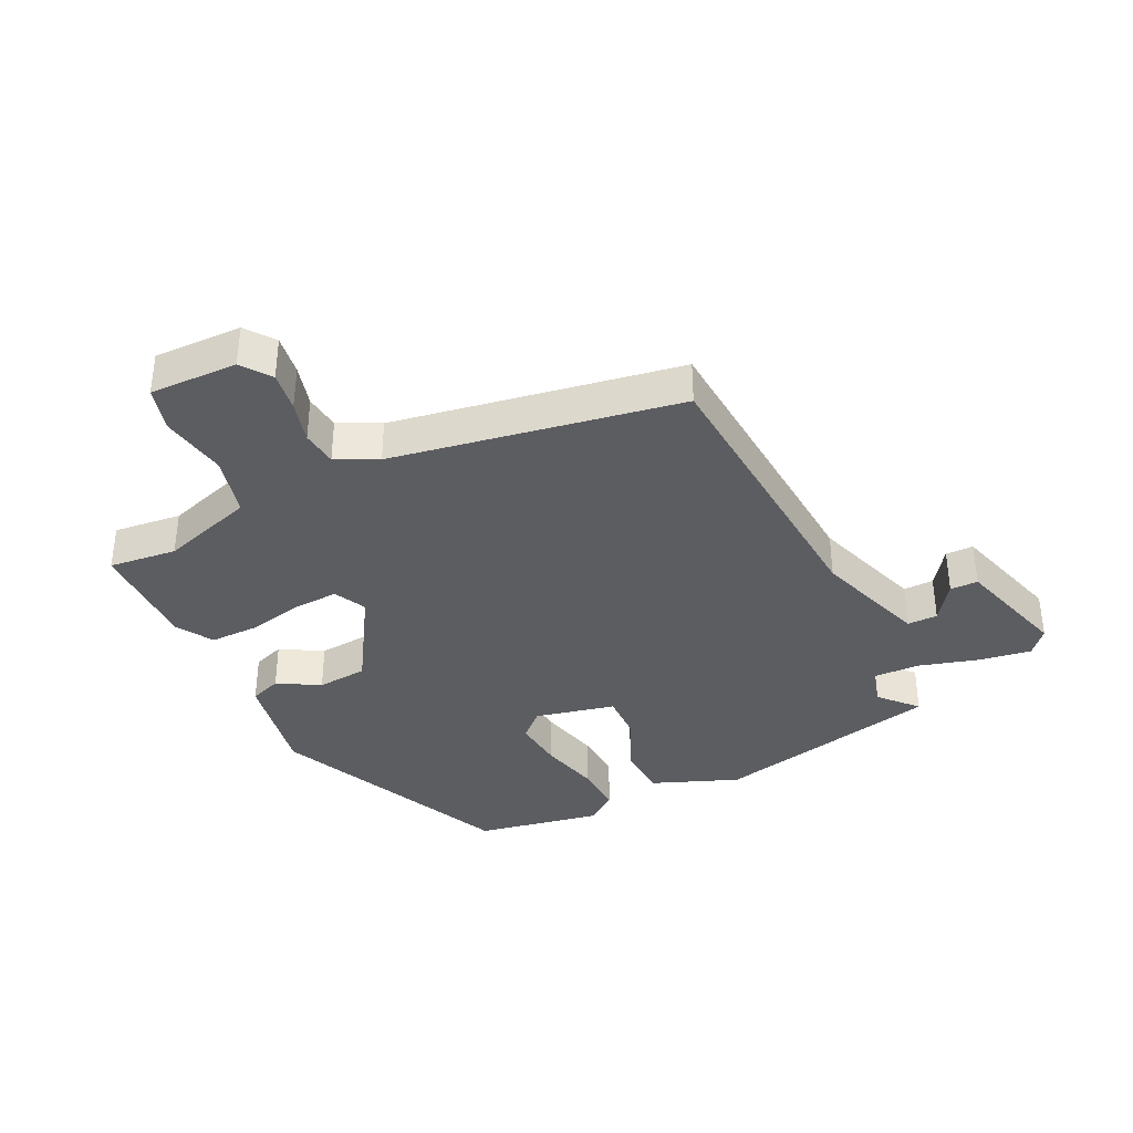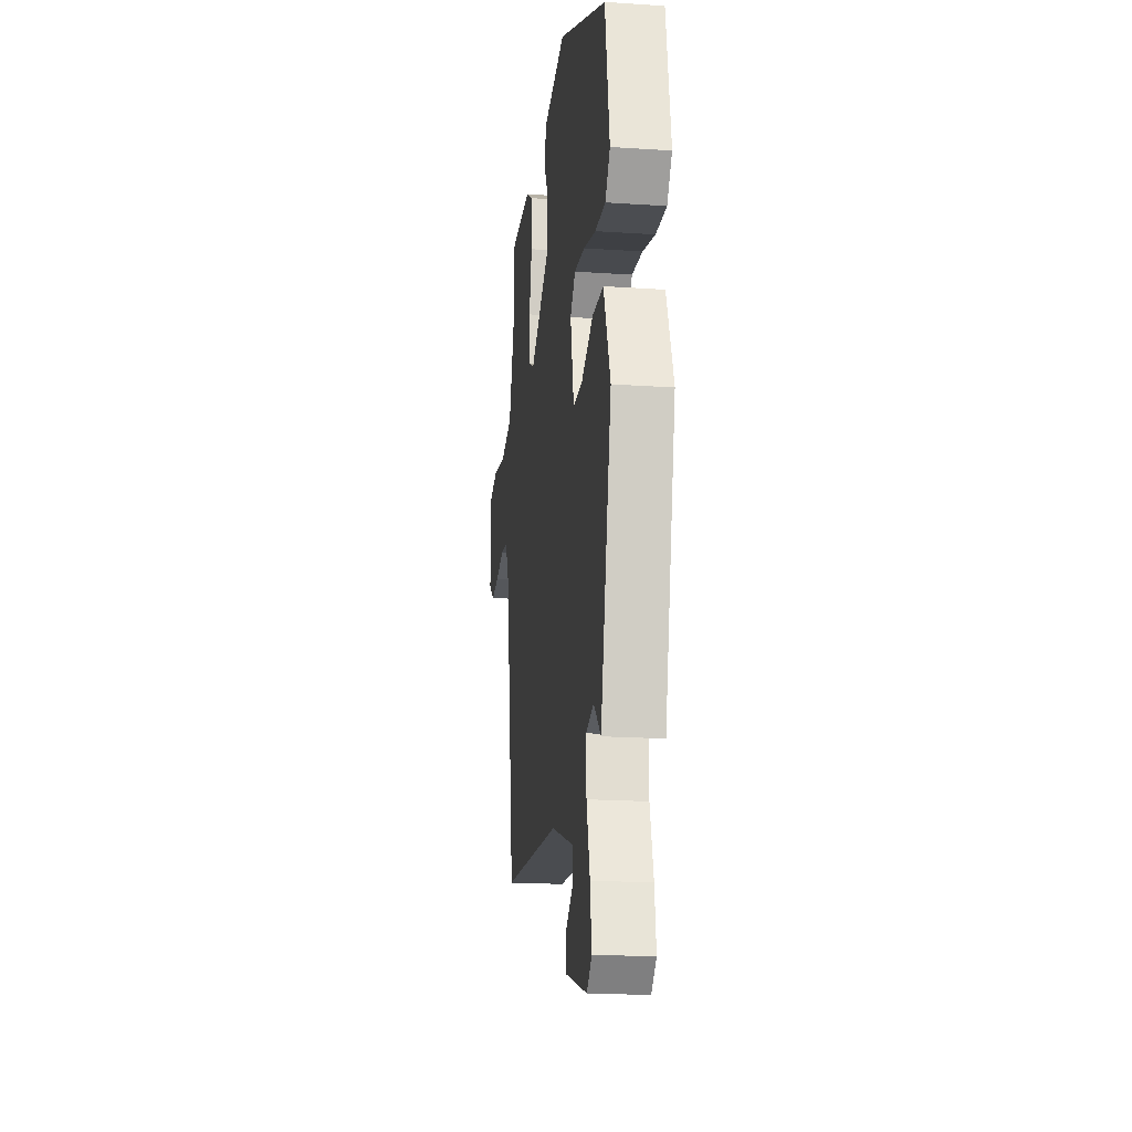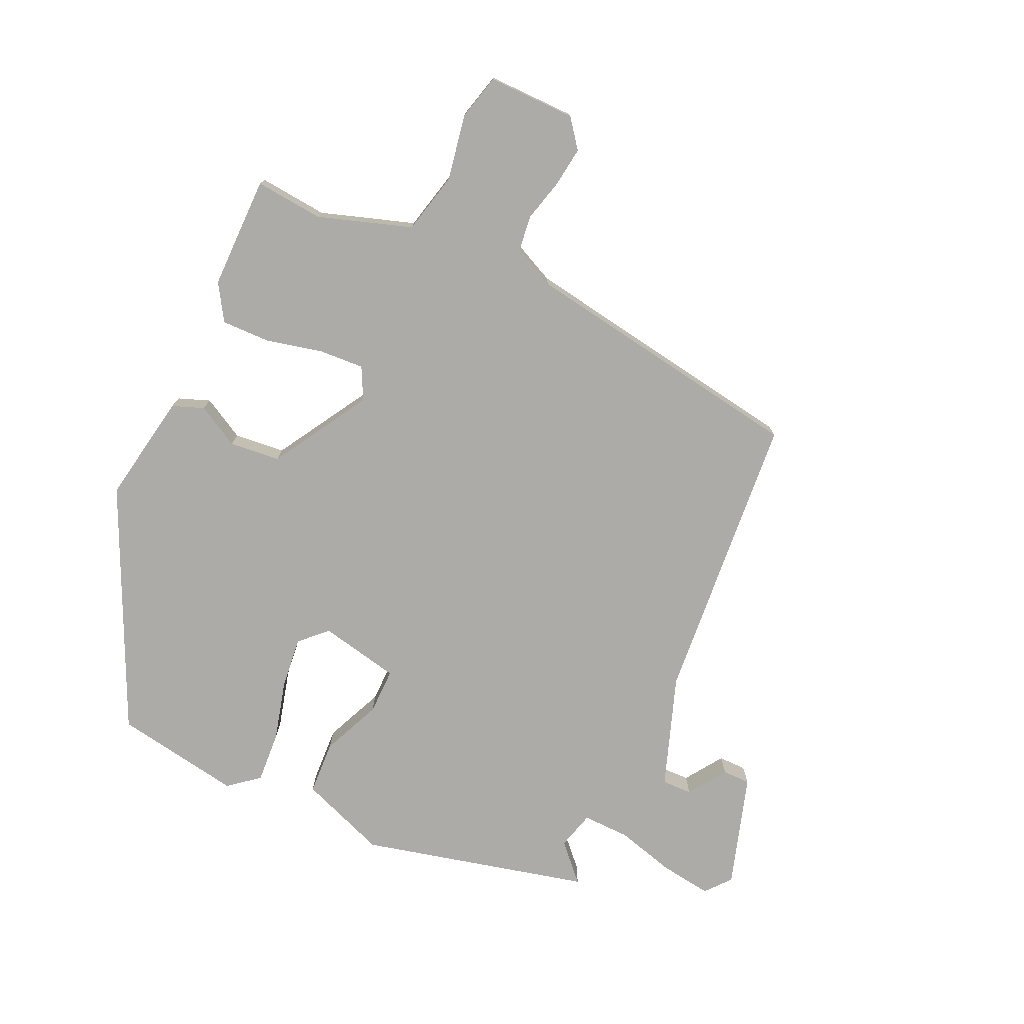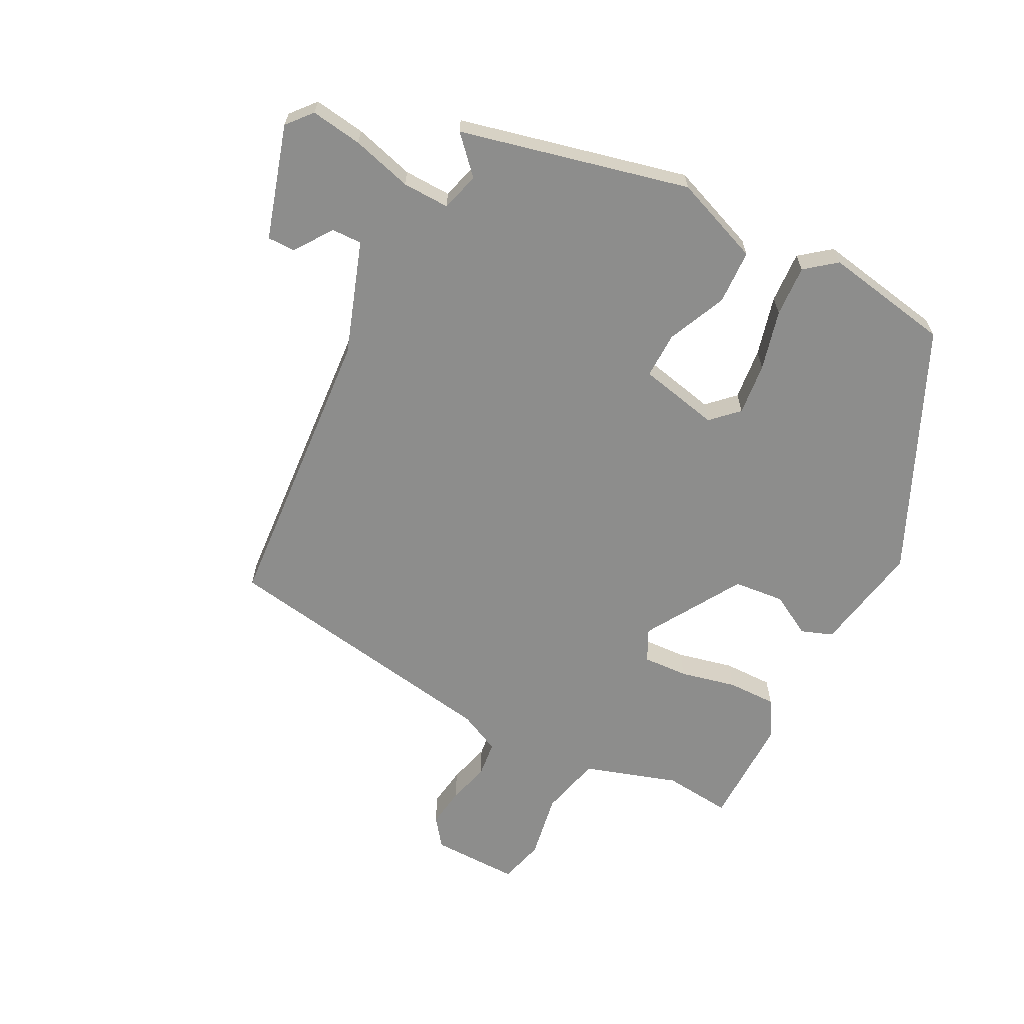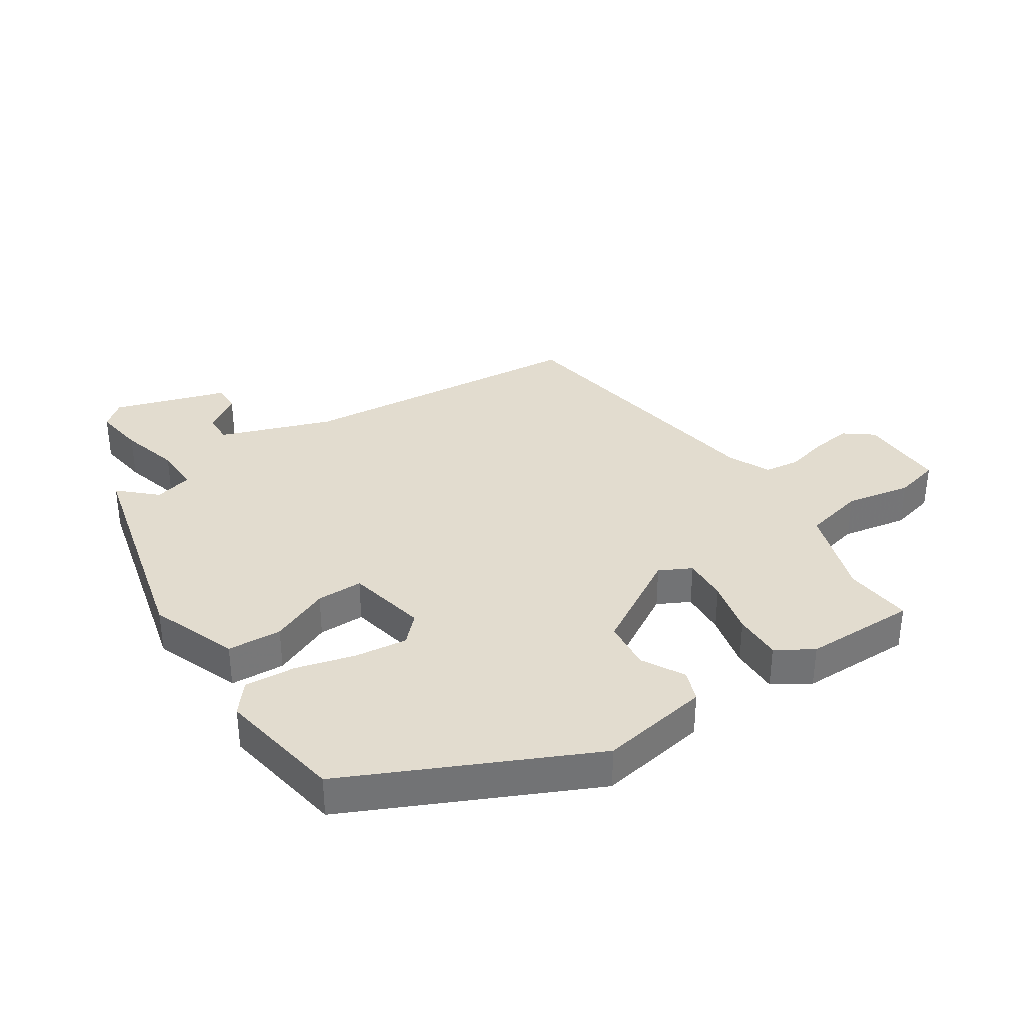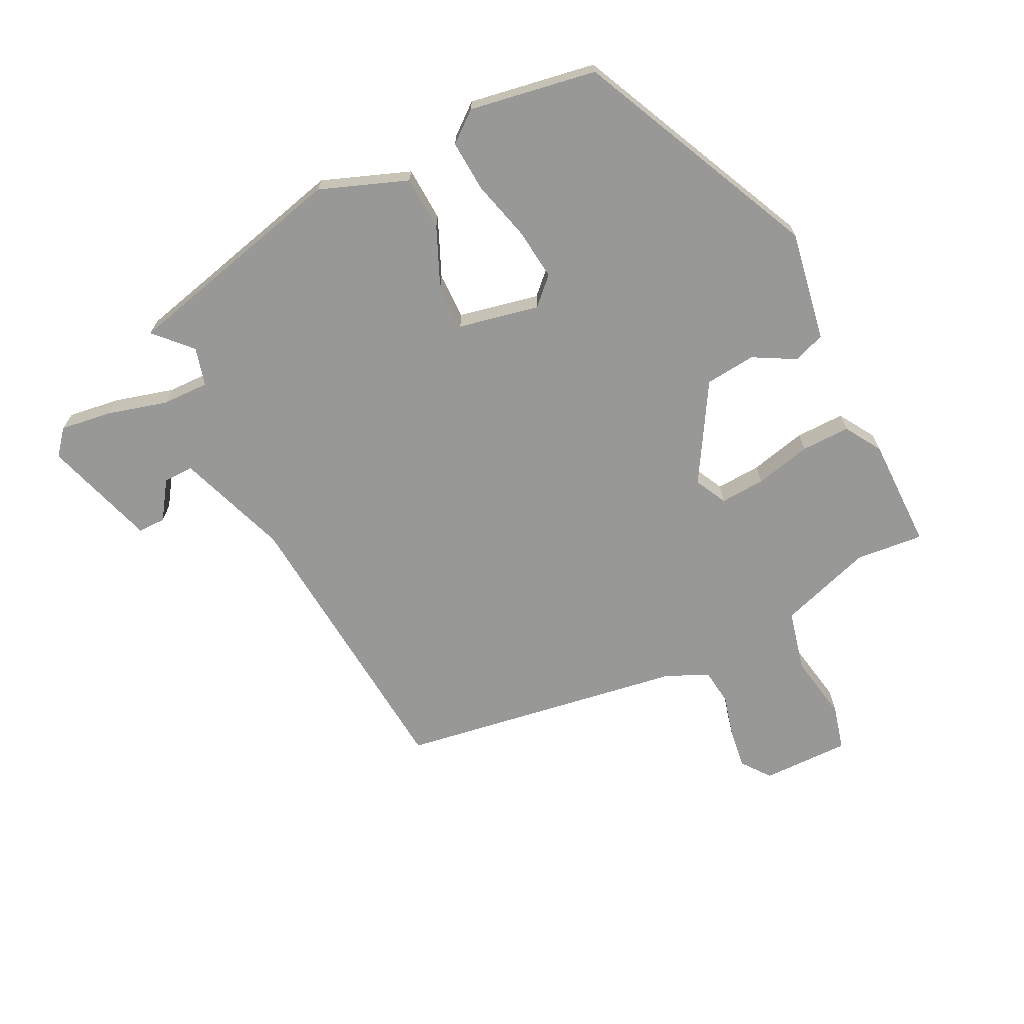
<metadata>
{"format":"obj","ext":"obj","renderer":"f3d","projection":"perspective","resolution":1024,"background":"white","views":[{"elev":-36.9,"azim":115.4,"up":"+Y"},{"elev":-19.2,"azim":-97.2,"up":"+Z"},{"elev":-76.2,"azim":65.6,"up":"+Y"},{"elev":-64.4,"azim":-117.4,"up":"+Y"},{"elev":34.6,"azim":-33.0,"up":"+Y"},{"elev":-68.5,"azim":-63.3,"up":"+Y"}]}
</metadata>
<code>
v -0.448 0.07 -0.508
v -0.536 0.07 -0.139
v -0.482 0.07 0.002
v -0.394 0.07 0.006
v -0.299 0.07 -0.036
v -0.224 0.07 -0.037
v -0.196 0.07 0.093
v -0.237 0.07 0.135
v -0.321 0.07 0.126
v -0.418 0.07 0.101
v -0.501 0.07 0.096
v -0.54 0.07 0.145
v -0.504 0.07 0.35
v -0.114 0.07 0.529
v 0.064 0.07 0.497
v 0.083 0.07 0.446
v 0.045 0.07 0.378
v 0.053 0.07 0.296
v 0.209 0.07 0.202
v 0.261 0.07 0.228
v 0.257 0.07 0.301
v 0.236 0.07 0.392
v 0.235 0.07 0.471
v 0.294 0.07 0.507
v 0.476 0.07 0.506
v 0.465 0.07 0.396
v 0.514 0.07 0.245
v 0.613 0.07 0.221
v 0.72 0.07 0.24
v 0.793 0.07 0.221
v 0.791 0.07 0.079
v 0.745 0.07 0.044
v 0.68 0.07 0.053
v 0.612 0.07 0.071
v 0.554 0.07 0.064
v 0.522 0.07 -0.003
v 0.446 0.07 -0.468
v -0.027 0.07 -0.506
v -0.208 0.07 -0.569
v -0.207 0.07 -0.618
v -0.146 0.07 -0.66
v -0.146 0.07 -0.705
v -0.329 0.07 -0.761
v -0.369 0.07 -0.727
v -0.357 0.07 -0.644
v -0.33 0.07 -0.547
v -0.328 0.07 -0.471
v -0.39 0.07 -0.454
v -0.448 0 -0.508
v -0.536 0 -0.139
v -0.482 0 0.002
v -0.394 0 0.006
v -0.299 0 -0.036
v -0.224 0 -0.037
v -0.196 0 0.093
v -0.237 0 0.135
v -0.321 0 0.126
v -0.418 0 0.101
v -0.501 0 0.096
v -0.54 0 0.145
v -0.504 0 0.35
v -0.114 0 0.529
v 0.064 0 0.497
v 0.083 0 0.446
v 0.045 0 0.378
v 0.053 0 0.296
v 0.209 0 0.202
v 0.261 0 0.228
v 0.257 0 0.301
v 0.236 0 0.392
v 0.235 0 0.471
v 0.294 0 0.507
v 0.476 0 0.506
v 0.465 0 0.396
v 0.514 0 0.245
v 0.613 0 0.221
v 0.72 0 0.24
v 0.793 0 0.221
v 0.791 0 0.079
v 0.745 0 0.044
v 0.68 0 0.053
v 0.612 0 0.071
v 0.554 0 0.064
v 0.522 0 -0.003
v 0.446 0 -0.468
v -0.027 0 -0.506
v -0.208 0 -0.569
v -0.207 0 -0.618
v -0.146 0 -0.66
v -0.146 0 -0.705
v -0.329 0 -0.761
v -0.369 0 -0.727
v -0.357 0 -0.644
v -0.33 0 -0.547
v -0.328 0 -0.471
v -0.39 0 -0.454
f 44 45 46
f 43 44 46
f 42 43 46
f 41 42 46
f 40 41 46
f 39 40 46 47
f 38 39 47
f 38 47 48
f 37 38 48
f 36 37 48
f 32 33 34
f 31 32 34
f 30 31 34
f 29 30 34
f 28 29 34
f 27 28 34 35
f 35 36 48
f 27 35 48
f 26 27 48
f 24 25 26
f 23 24 26
f 22 23 26
f 21 22 26
f 15 16 17
f 14 15 17
f 13 14 17
f 12 13 17
f 11 12 17
f 10 11 17
f 9 10 17
f 8 9 17 18
f 7 8 18 19
f 3 4 5
f 2 3 5
f 1 2 5
f 48 1 5
f 48 5 6
f 20 21 26
f 20 26 48
f 19 20 48 6
f 6 7 19
f 94 93 92
f 94 92 91
f 94 91 90
f 94 90 89
f 94 89 88
f 95 94 88 87
f 95 87 86
f 96 95 86
f 96 86 85
f 96 85 84
f 82 81 80
f 82 80 79
f 82 79 78
f 82 78 77
f 82 77 76
f 83 82 76 75
f 96 84 83
f 96 83 75
f 96 75 74
f 74 73 72
f 74 72 71
f 74 71 70
f 74 70 69
f 65 64 63
f 65 63 62
f 65 62 61
f 65 61 60
f 65 60 59
f 65 59 58
f 65 58 57
f 66 65 57 56
f 67 66 56 55
f 53 52 51
f 53 51 50
f 53 50 49
f 53 49 96
f 54 53 96
f 74 69 68
f 96 74 68
f 54 96 68 67
f 67 55 54
f 1 49 50 2
f 2 50 51 3
f 3 51 52 4
f 4 52 53 5
f 5 53 54 6
f 6 54 55 7
f 7 55 56 8
f 8 56 57 9
f 9 57 58 10
f 10 58 59 11
f 11 59 60 12
f 12 60 61 13
f 13 61 62 14
f 14 62 63 15
f 15 63 64 16
f 16 64 65 17
f 17 65 66 18
f 18 66 67 19
f 19 67 68 20
f 20 68 69 21
f 21 69 70 22
f 22 70 71 23
f 23 71 72 24
f 24 72 73 25
f 25 73 74 26
f 26 74 75 27
f 27 75 76 28
f 28 76 77 29
f 29 77 78 30
f 30 78 79 31
f 31 79 80 32
f 32 80 81 33
f 33 81 82 34
f 34 82 83 35
f 35 83 84 36
f 36 84 85 37
f 37 85 86 38
f 38 86 87 39
f 39 87 88 40
f 40 88 89 41
f 41 89 90 42
f 42 90 91 43
f 43 91 92 44
f 44 92 93 45
f 45 93 94 46
f 46 94 95 47
f 47 95 96 48
f 48 96 49 1

</code>
